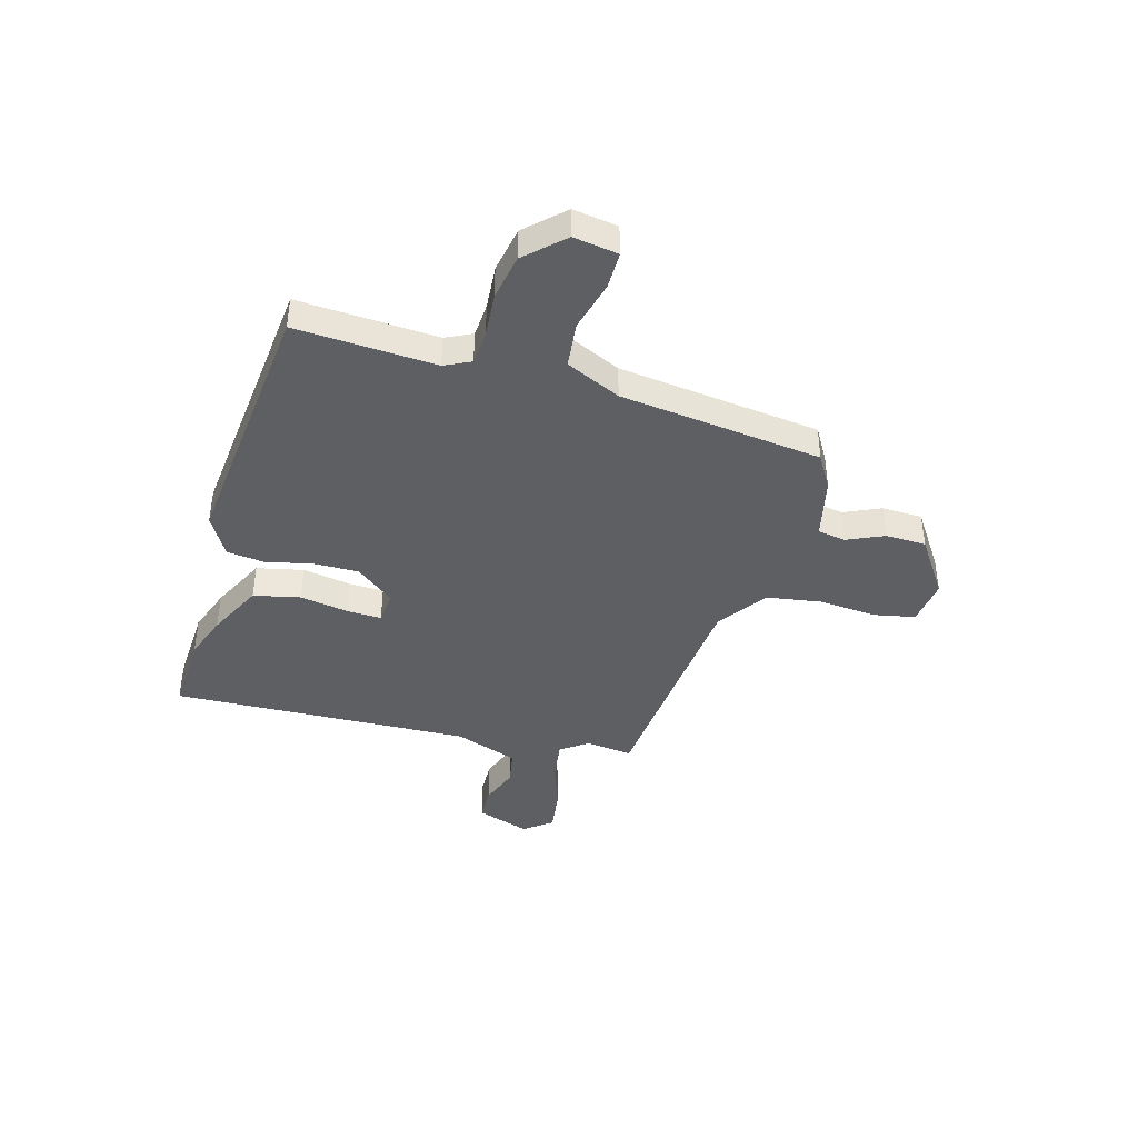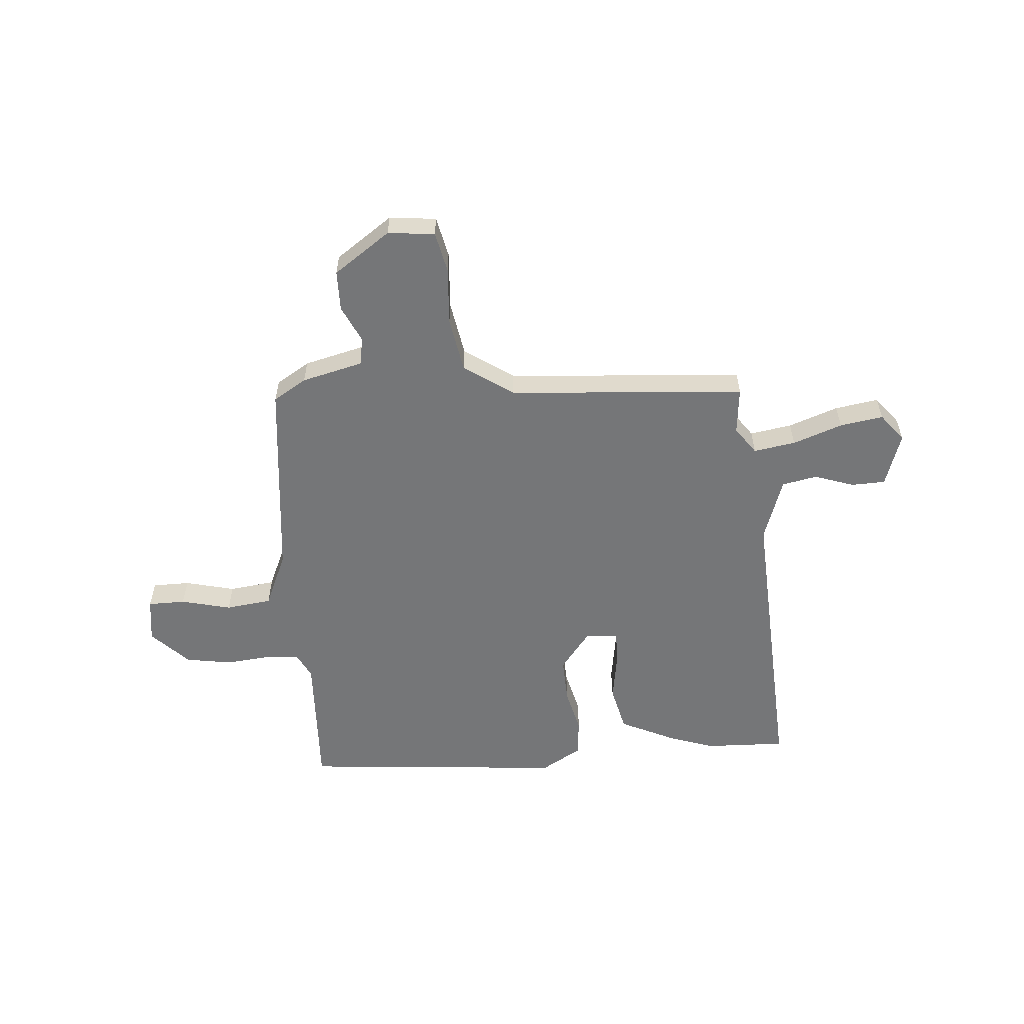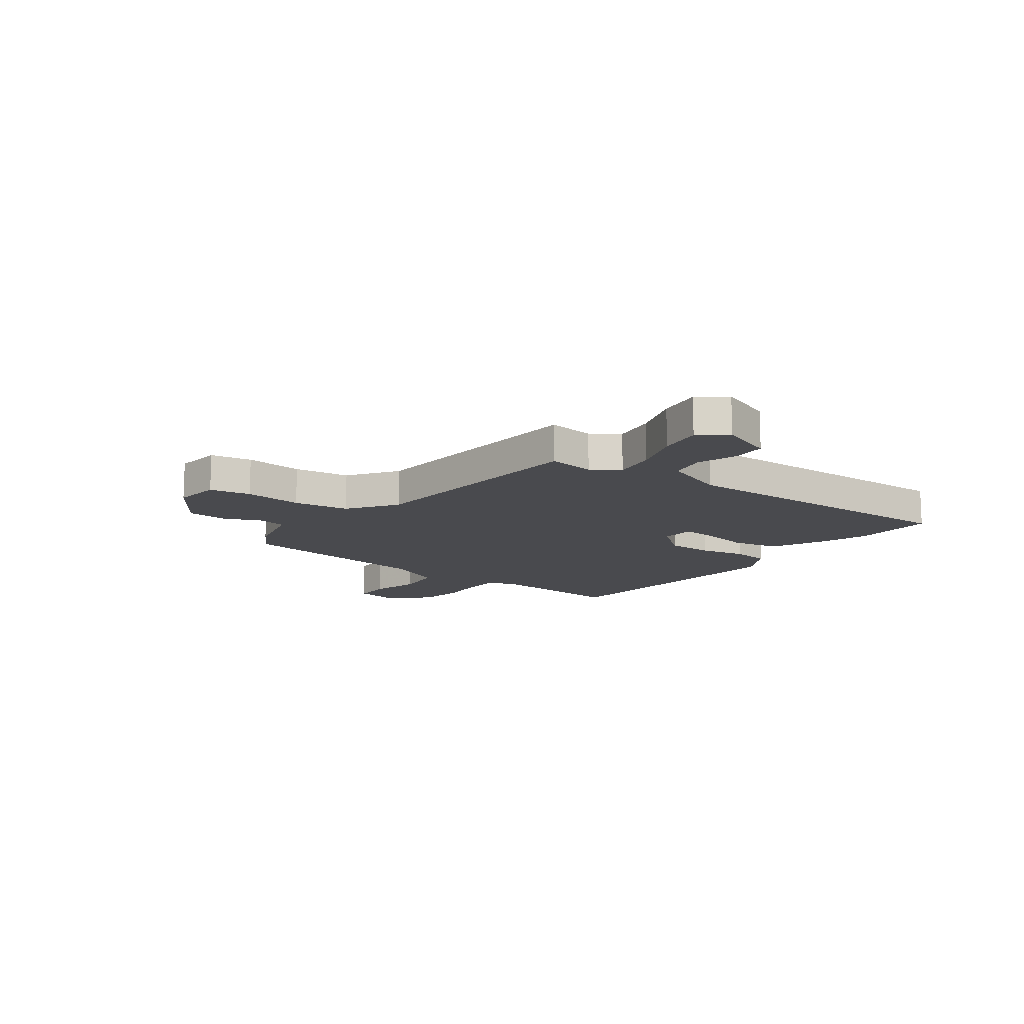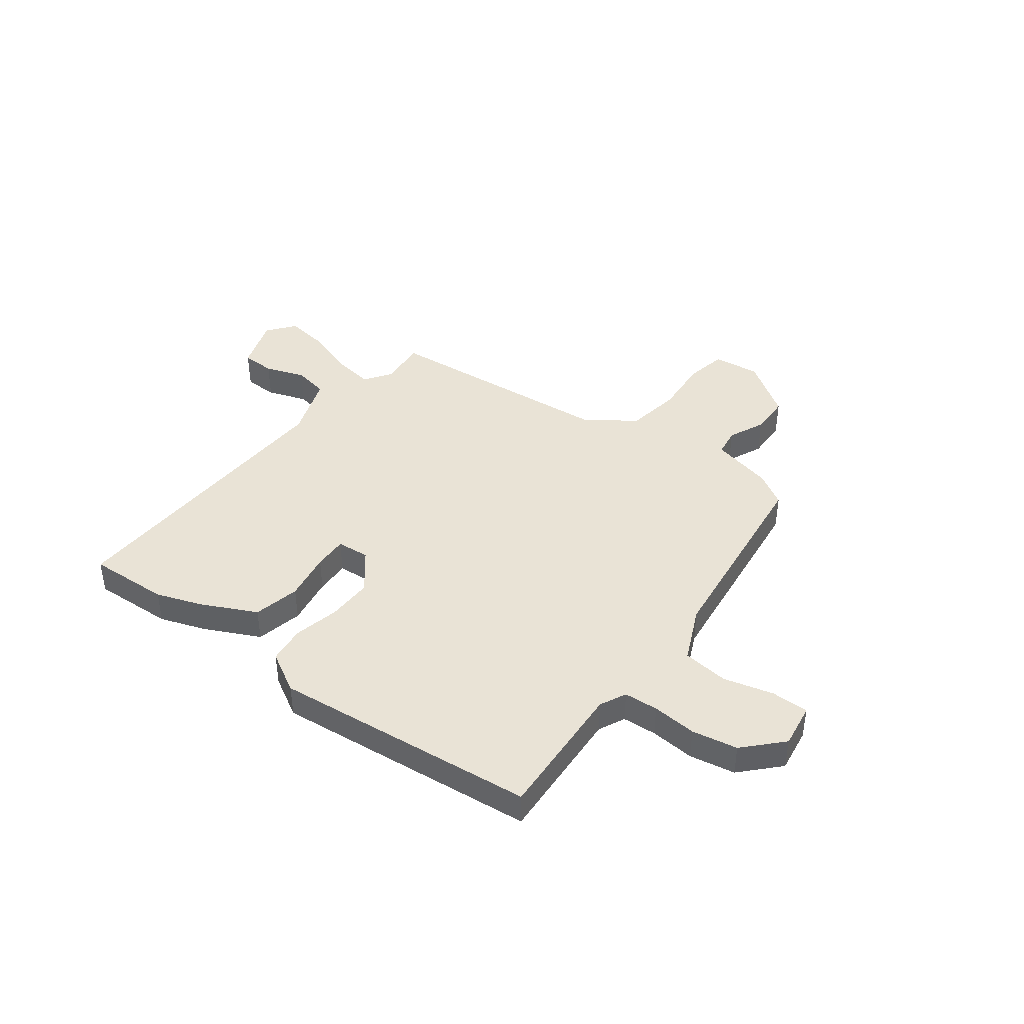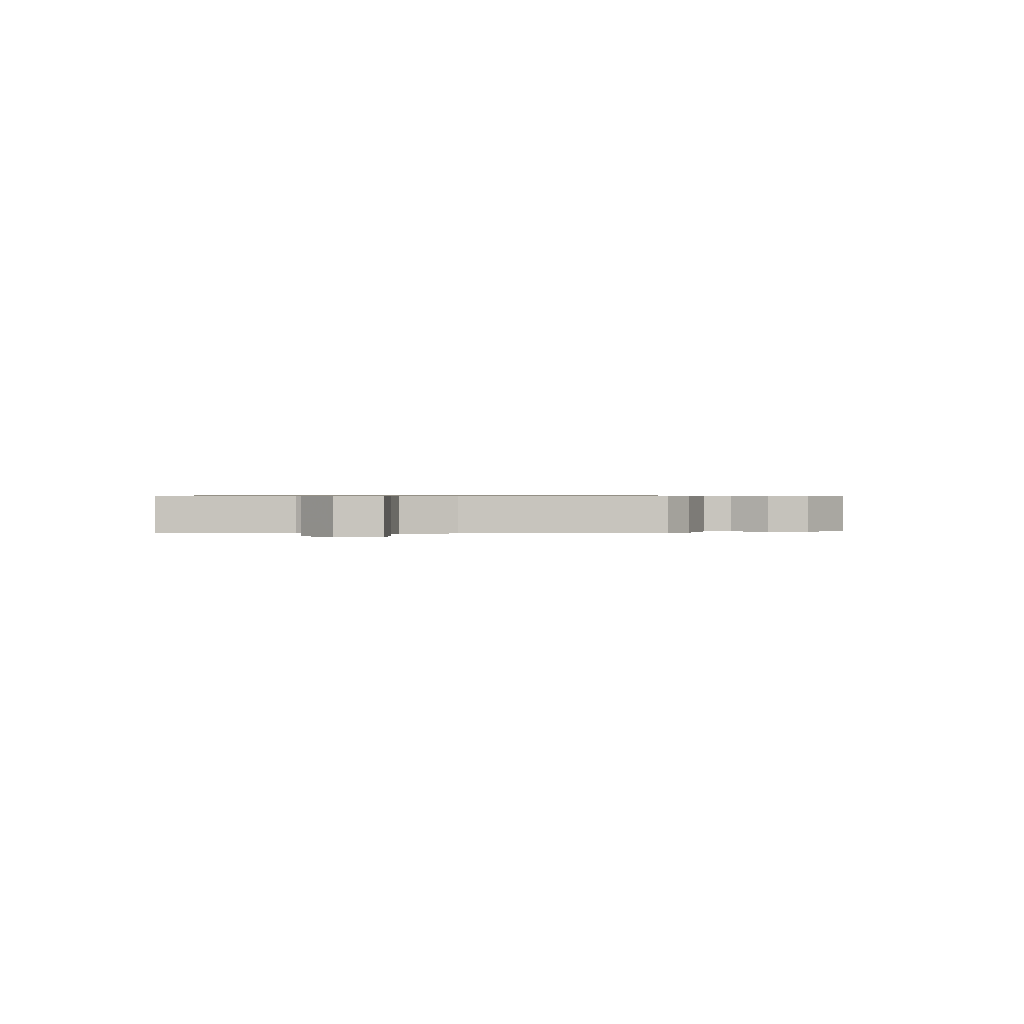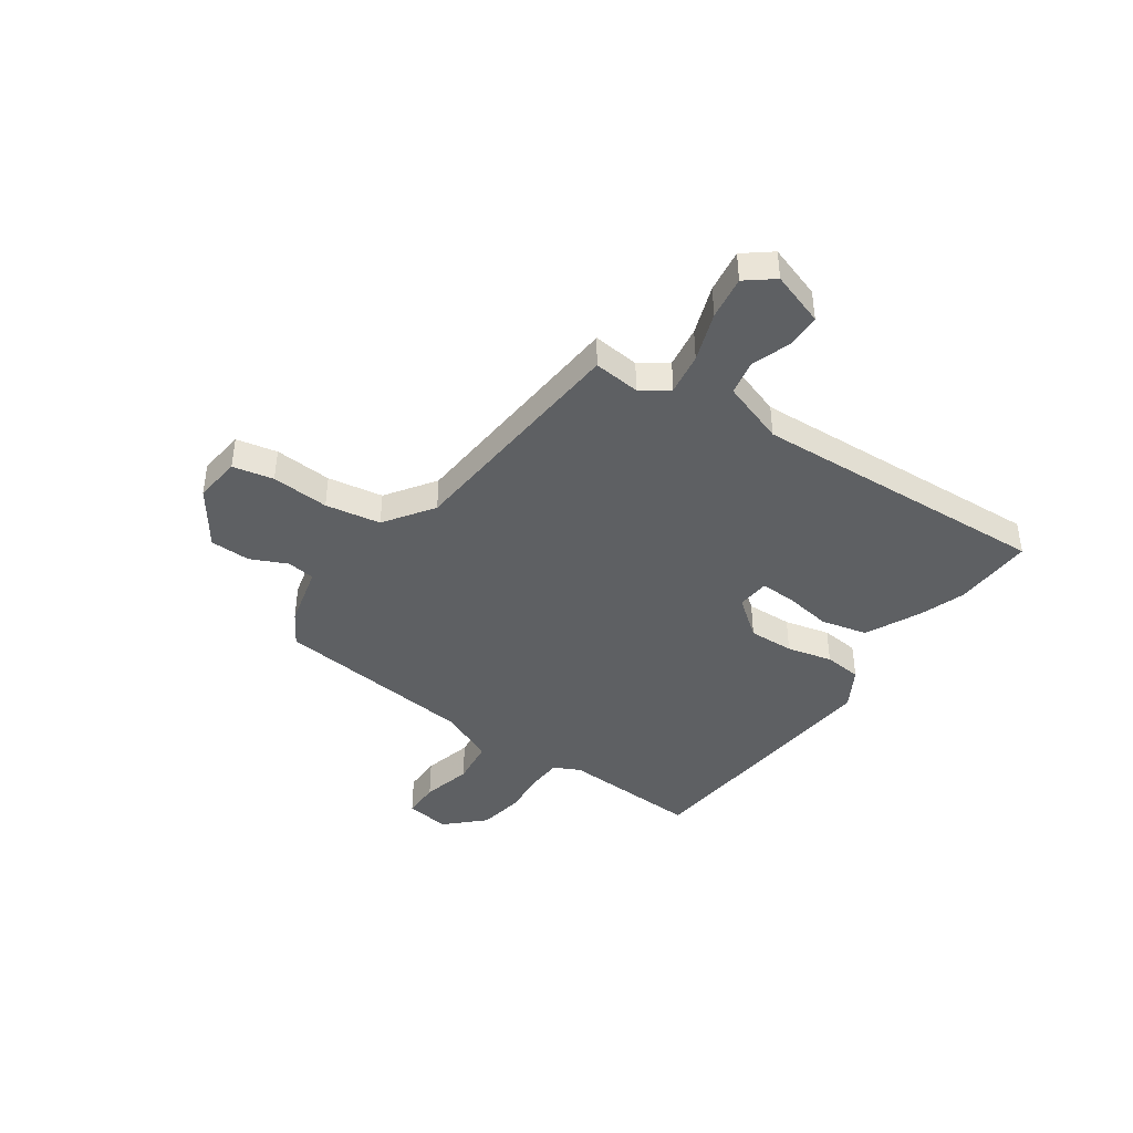
<metadata>
{"format":"obj","ext":"obj","renderer":"f3d","projection":"perspective","resolution":1024,"background":"white","views":[{"elev":-41.4,"azim":74.7,"up":"+Y"},{"elev":-56.8,"azim":-174.1,"up":"+Y"},{"elev":-13.4,"azim":-126.3,"up":"+Y"},{"elev":42.1,"azim":37.6,"up":"+Y"},{"elev":0.6,"azim":96.2,"up":"+Y"},{"elev":-42.1,"azim":-123.7,"up":"+Y"}]}
</metadata>
<code>
v 0.426 0.07 -0.507
v 0.361 0.07 -0.545
v 0.241 0.07 -0.572
v 0.232 0.07 -0.626
v 0.263 0.07 -0.697
v 0.26 0.07 -0.775
v 0.149 0.07 -0.849
v 0.059 0.07 -0.837
v 0.044 0.07 -0.758
v 0.054 0.07 -0.647
v 0.038 0.07 -0.54
v -0.055 0.07 -0.473
v -0.511 0.07 -0.428
v -0.5 0.07 -0.338
v -0.536 0.07 -0.285
v -0.617 0.07 -0.296
v -0.713 0.07 -0.328
v -0.797 0.07 -0.339
v -0.838 0.07 -0.285
v -0.801 0.07 -0.182
v -0.736 0.07 -0.181
v -0.66 0.07 -0.209
v -0.592 0.07 -0.197
v -0.547 0.07 -0.075
v -0.564 0.07 0.504
v -0.409 0.07 0.495
v -0.322 0.07 0.463
v -0.216 0.07 0.41
v -0.197 0.07 0.32
v -0.214 0.07 0.226
v -0.217 0.07 0.16
v -0.154 0.07 0.154
v -0.094 0.07 0.228
v -0.095 0.07 0.316
v -0.114 0.07 0.404
v -0.105 0.07 0.477
v -0.026 0.07 0.521
v 0.484 0.07 0.464
v 0.466 0.07 0.195
v 0.49 0.07 0.144
v 0.556 0.07 0.139
v 0.642 0.07 0.145
v 0.73 0.07 0.128
v 0.797 0.07 0.056
v 0.783 0.07 -0.03
v 0.711 0.07 -0.029
v 0.615 0.07 -0.003
v 0.526 0.07 -0.012
v 0.477 0.07 -0.117
v 0.426 0 -0.507
v 0.361 0 -0.545
v 0.241 0 -0.572
v 0.232 0 -0.626
v 0.263 0 -0.697
v 0.26 0 -0.775
v 0.149 0 -0.849
v 0.059 0 -0.837
v 0.044 0 -0.758
v 0.054 0 -0.647
v 0.038 0 -0.54
v -0.055 0 -0.473
v -0.511 0 -0.428
v -0.5 0 -0.338
v -0.536 0 -0.285
v -0.617 0 -0.296
v -0.713 0 -0.328
v -0.797 0 -0.339
v -0.838 0 -0.285
v -0.801 0 -0.182
v -0.736 0 -0.181
v -0.66 0 -0.209
v -0.592 0 -0.197
v -0.547 0 -0.075
v -0.564 0 0.504
v -0.409 0 0.495
v -0.322 0 0.463
v -0.216 0 0.41
v -0.197 0 0.32
v -0.214 0 0.226
v -0.217 0 0.16
v -0.154 0 0.154
v -0.094 0 0.228
v -0.095 0 0.316
v -0.114 0 0.404
v -0.105 0 0.477
v -0.026 0 0.521
v 0.484 0 0.464
v 0.466 0 0.195
v 0.49 0 0.144
v 0.556 0 0.139
v 0.642 0 0.145
v 0.73 0 0.128
v 0.797 0 0.056
v 0.783 0 -0.03
v 0.711 0 -0.029
v 0.615 0 -0.003
v 0.526 0 -0.012
v 0.477 0 -0.117
f 44 45 46 47
f 44 47 48
f 41 42 43 44
f 40 41 44 48
f 39 40 48 49
f 37 38 39
f 34 35 36 37
f 33 34 37 39
f 32 33 39 49
f 27 28 29 30
f 27 30 31
f 24 25 26 27
f 23 24 27 31
f 19 20 21 22
f 19 22 23
f 16 17 18 19
f 15 16 19 23
f 14 15 23 31
f 12 13 14 31
f 7 8 9 10
f 7 10 11
f 4 5 6 7
f 3 4 7 11
f 12 31 32 49
f 3 11 12 49
f 1 2 3 49
f 96 95 94 93
f 97 96 93
f 93 92 91 90
f 97 93 90 89
f 98 97 89 88
f 88 87 86
f 86 85 84 83
f 88 86 83 82
f 98 88 82 81
f 79 78 77 76
f 80 79 76
f 76 75 74 73
f 80 76 73 72
f 71 70 69 68
f 72 71 68
f 68 67 66 65
f 72 68 65 64
f 80 72 64 63
f 80 63 62 61
f 59 58 57 56
f 60 59 56
f 56 55 54 53
f 60 56 53 52
f 98 81 80 61
f 98 61 60 52
f 98 52 51 50
f 1 50 51 2
f 2 51 52 3
f 3 52 53 4
f 4 53 54 5
f 5 54 55 6
f 6 55 56 7
f 7 56 57 8
f 8 57 58 9
f 9 58 59 10
f 10 59 60 11
f 11 60 61 12
f 12 61 62 13
f 13 62 63 14
f 14 63 64 15
f 15 64 65 16
f 16 65 66 17
f 17 66 67 18
f 18 67 68 19
f 19 68 69 20
f 20 69 70 21
f 21 70 71 22
f 22 71 72 23
f 23 72 73 24
f 24 73 74 25
f 25 74 75 26
f 26 75 76 27
f 27 76 77 28
f 28 77 78 29
f 29 78 79 30
f 30 79 80 31
f 31 80 81 32
f 32 81 82 33
f 33 82 83 34
f 34 83 84 35
f 35 84 85 36
f 36 85 86 37
f 37 86 87 38
f 38 87 88 39
f 39 88 89 40
f 40 89 90 41
f 41 90 91 42
f 42 91 92 43
f 43 92 93 44
f 44 93 94 45
f 45 94 95 46
f 46 95 96 47
f 47 96 97 48
f 48 97 98 49
f 49 98 50 1

</code>
